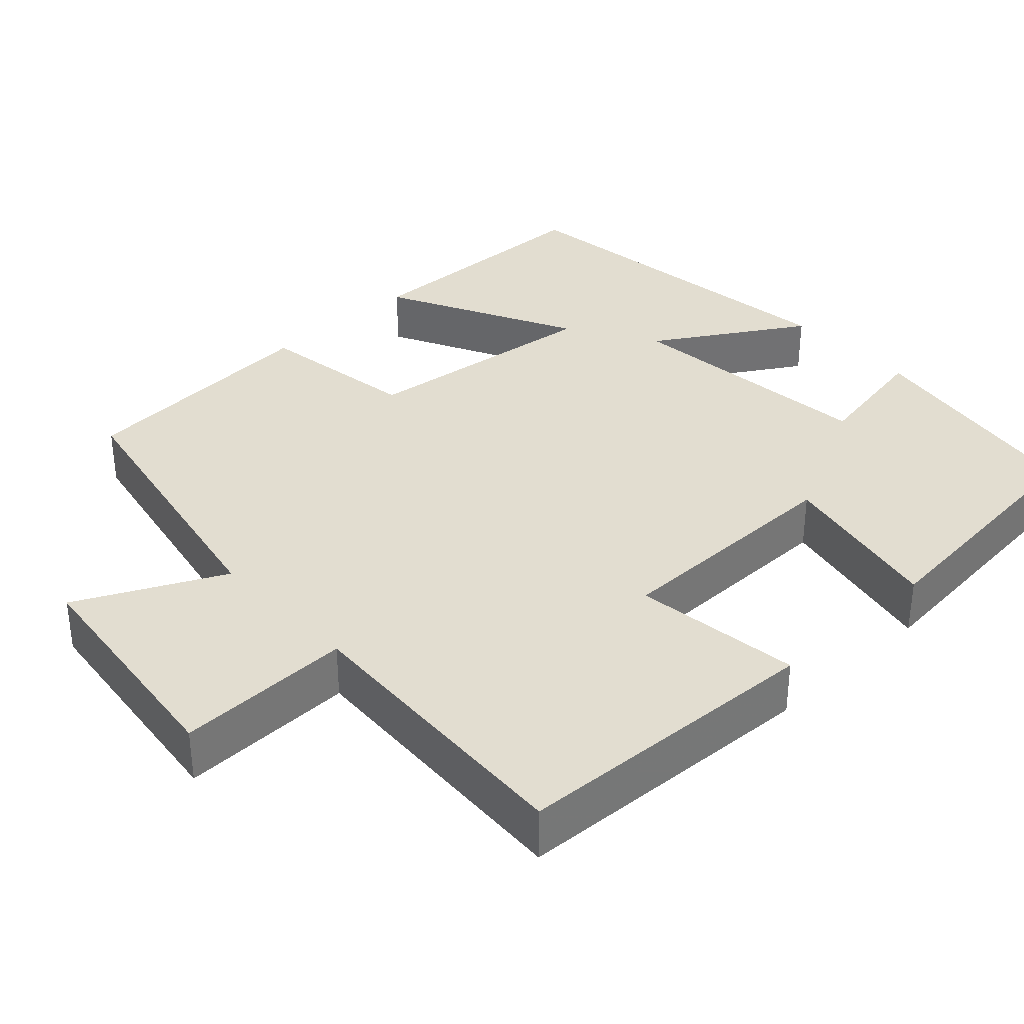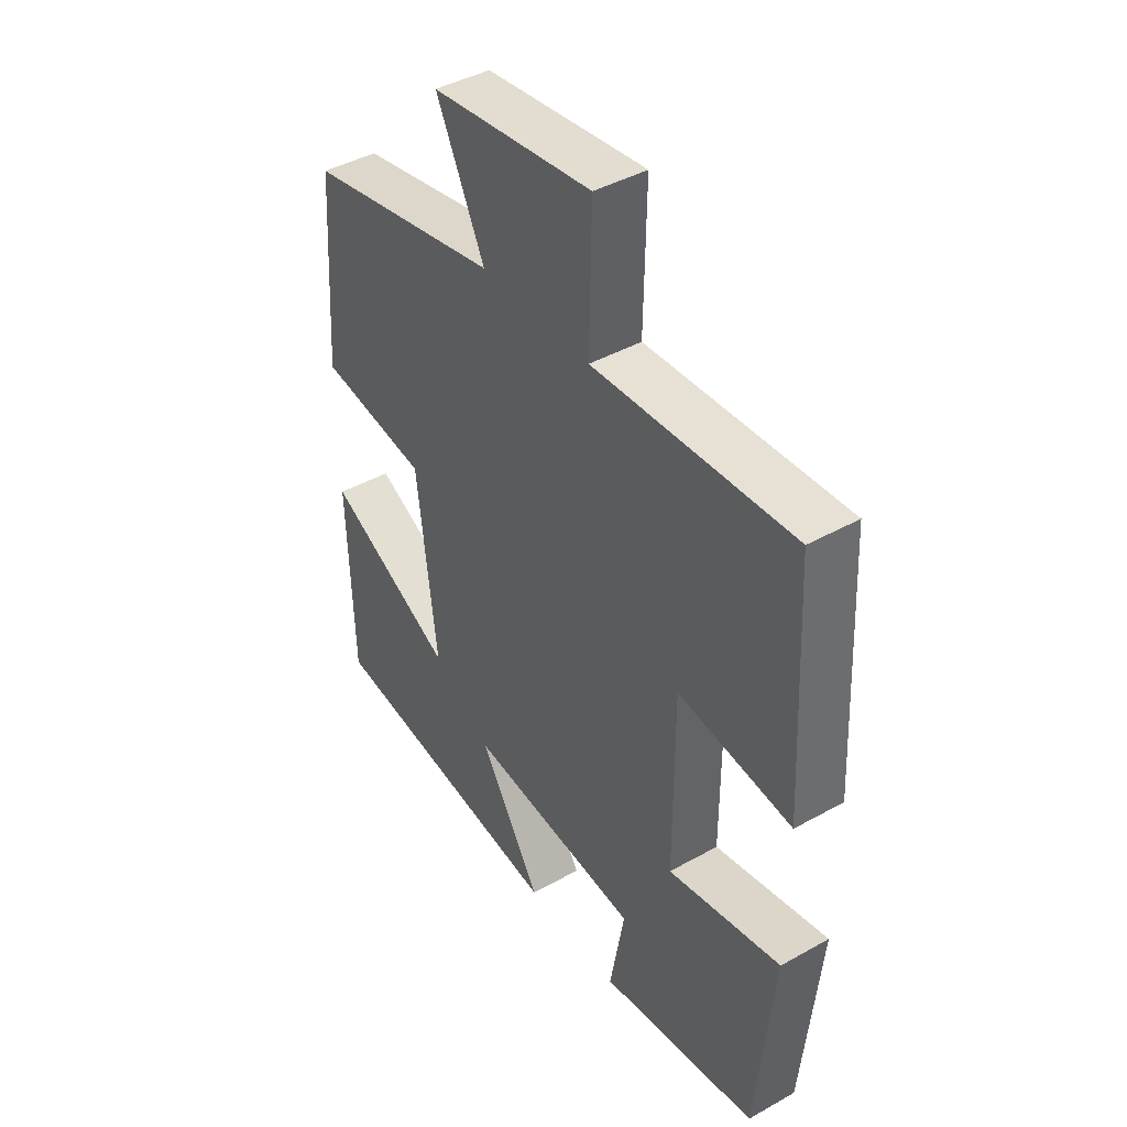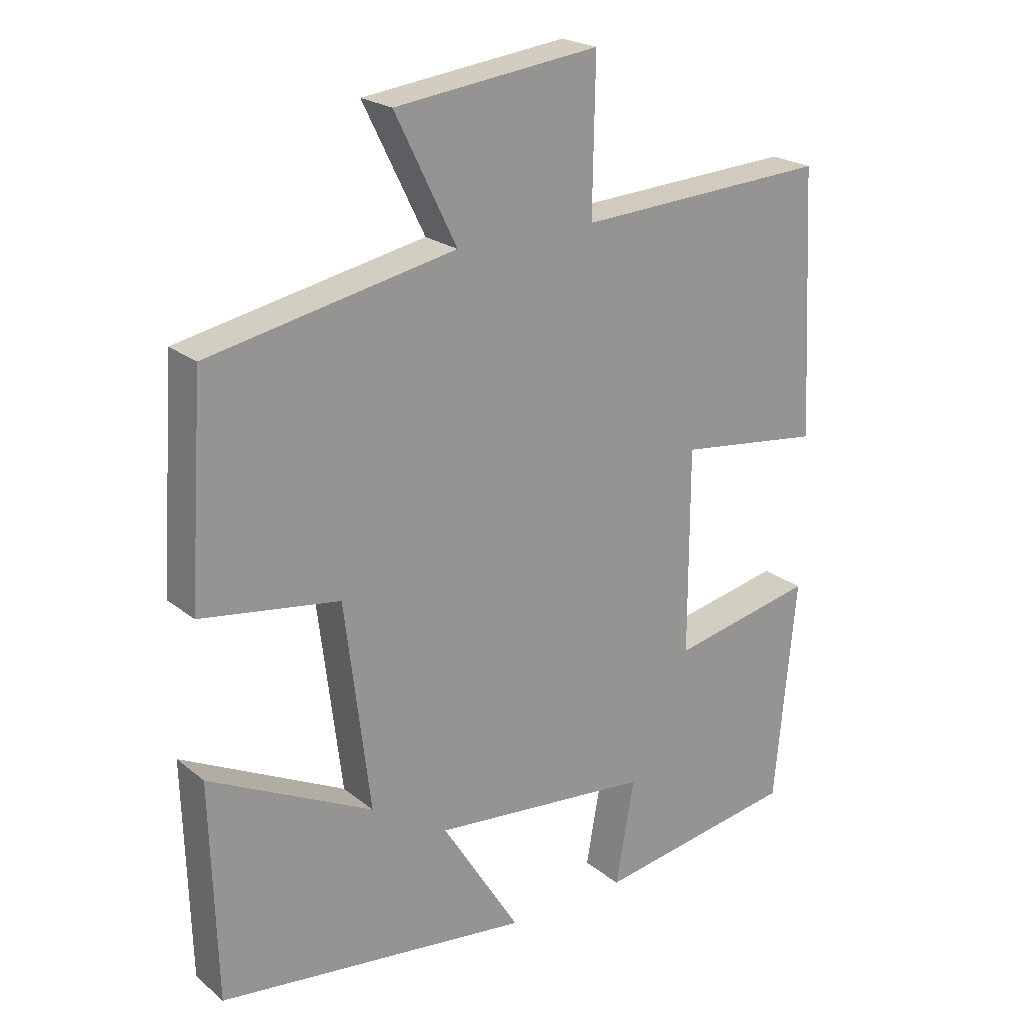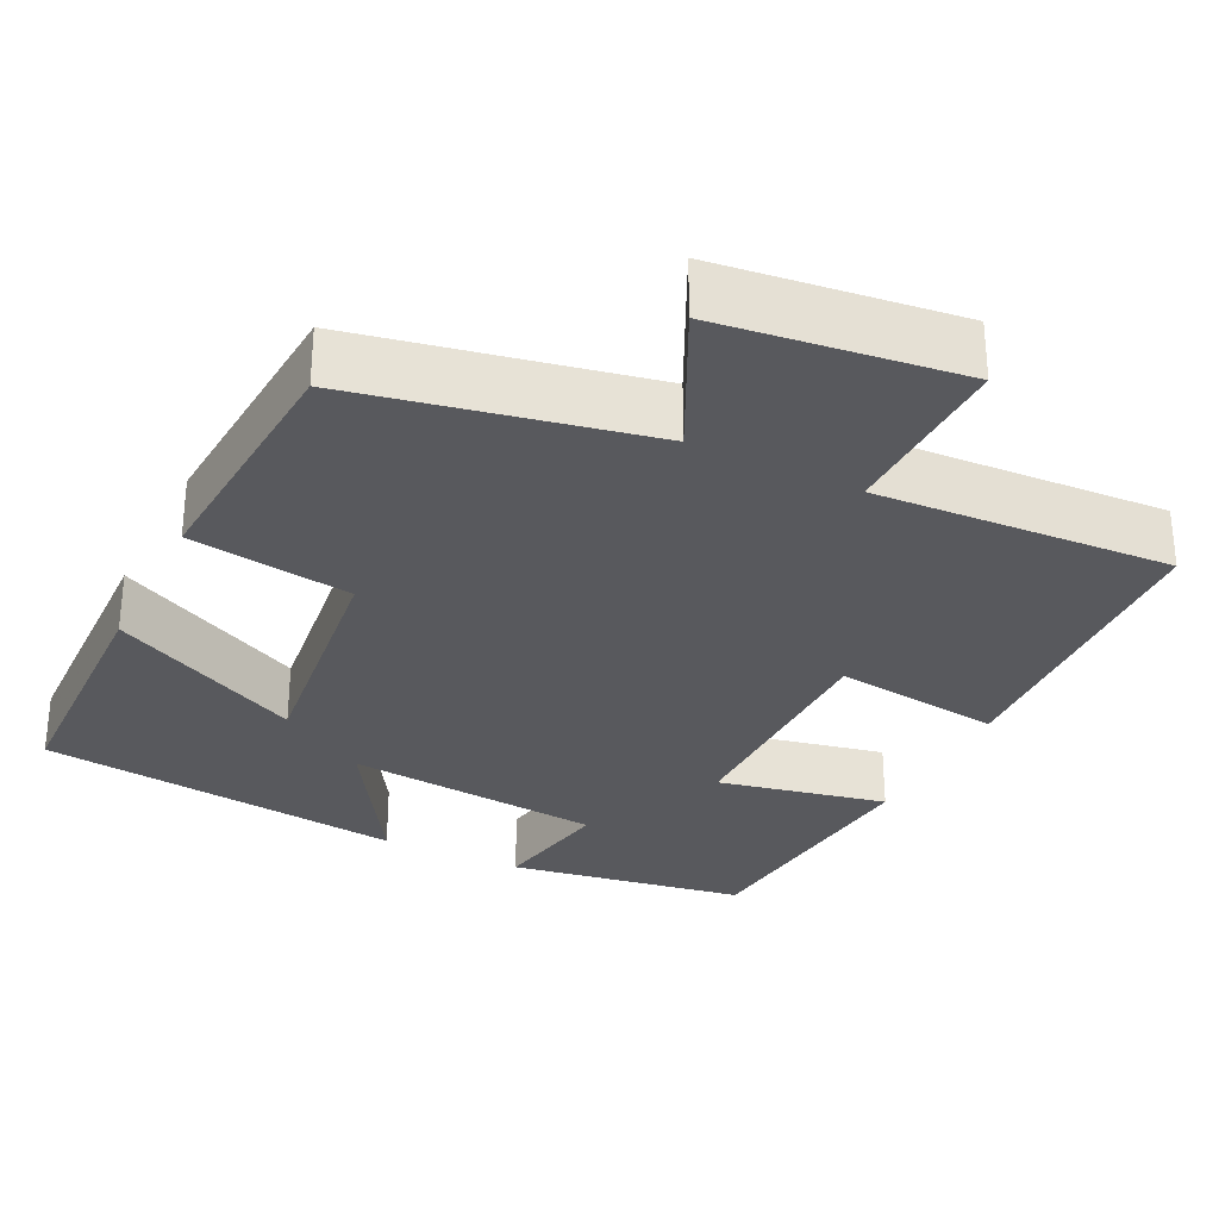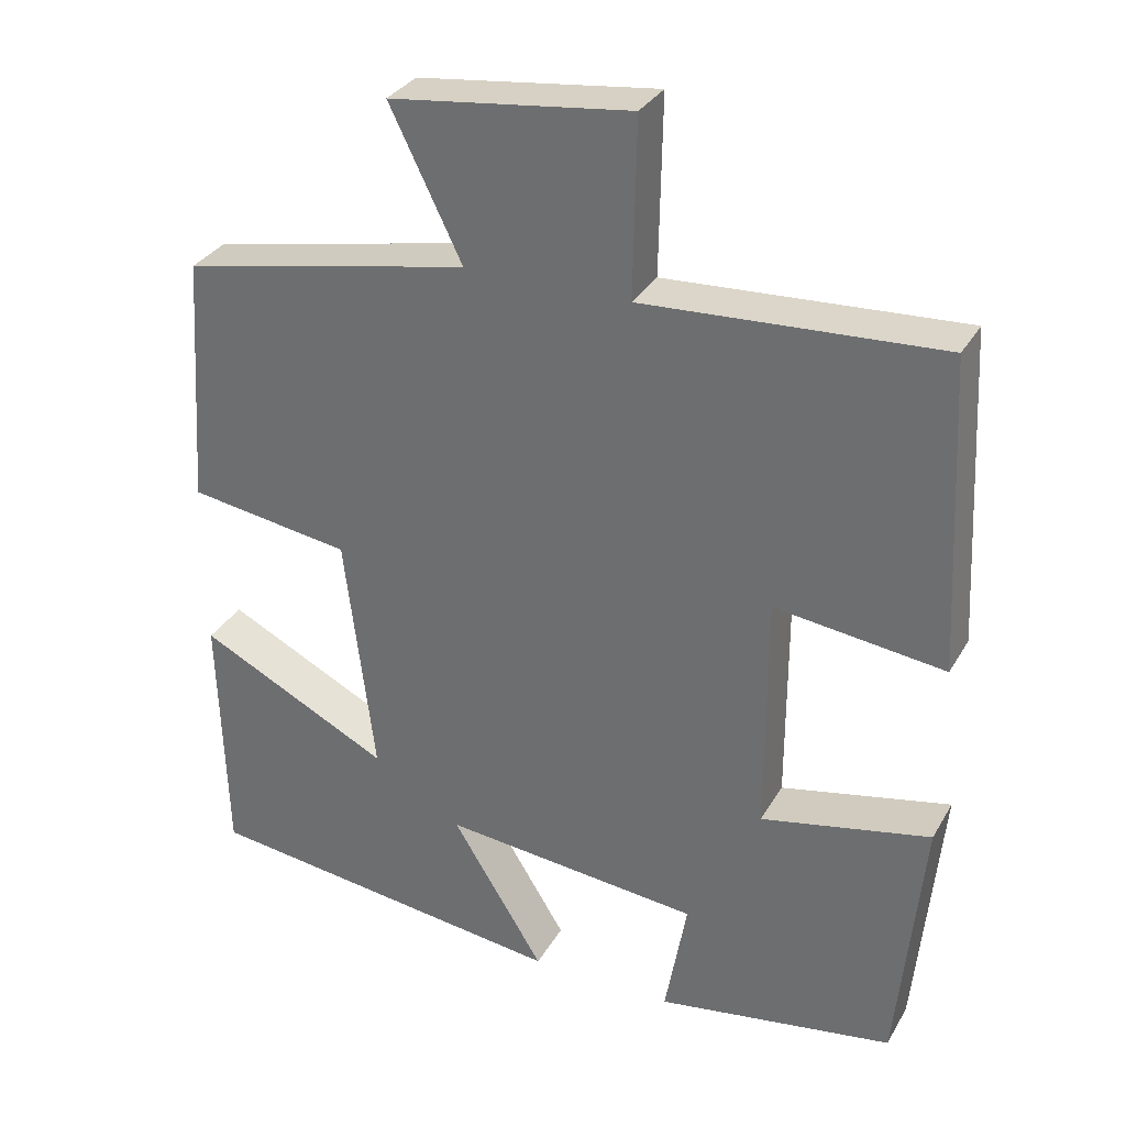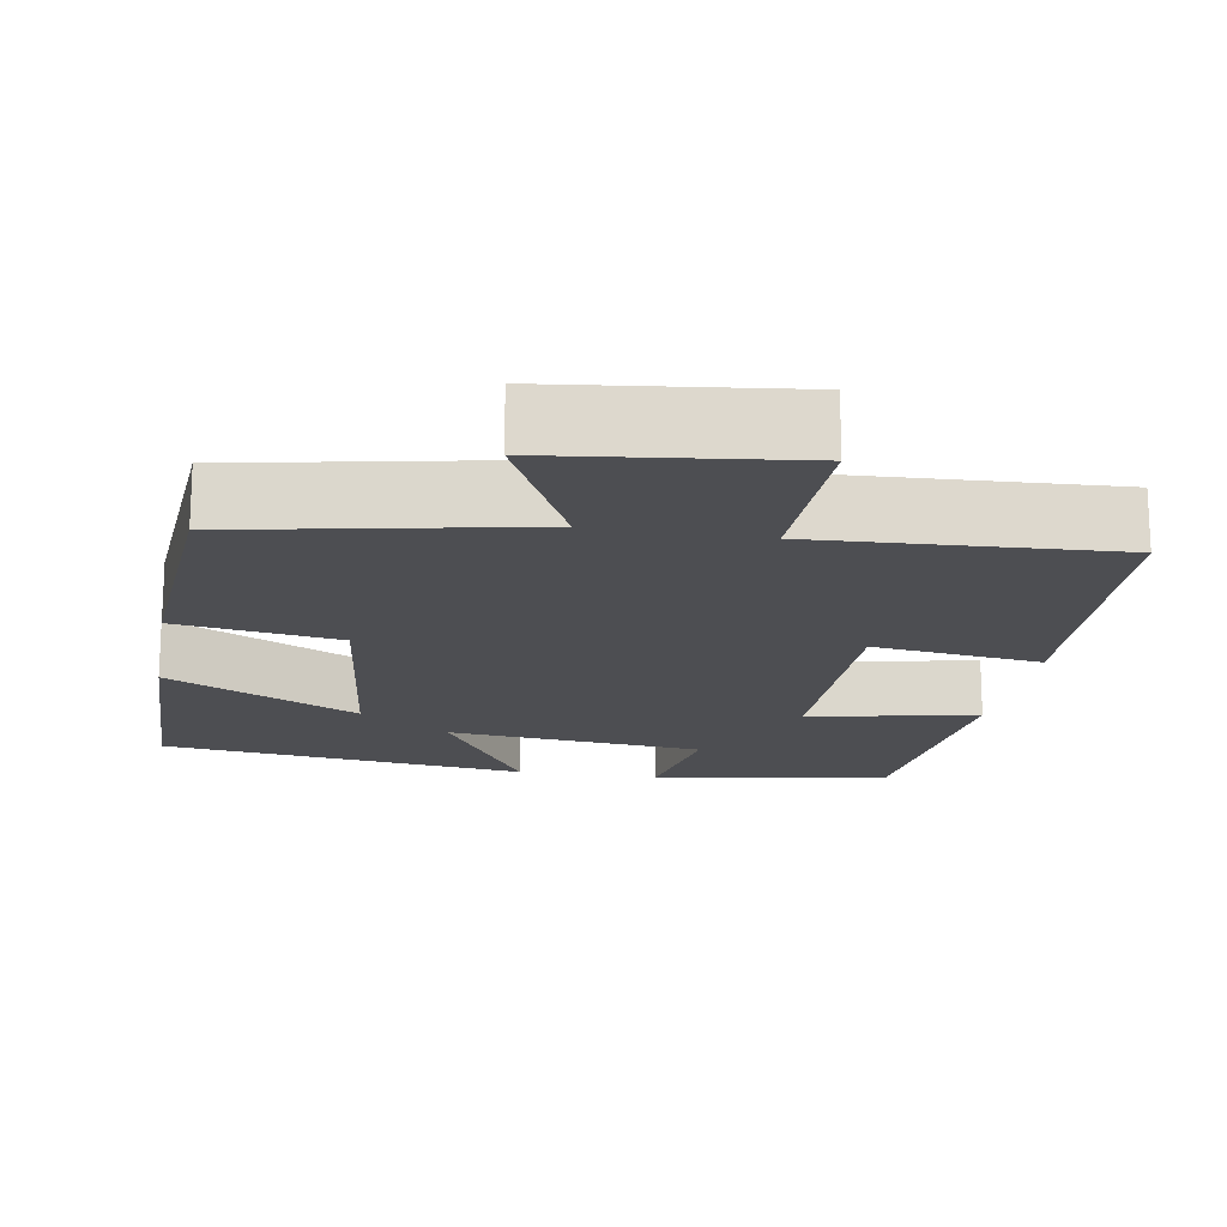
<metadata>
{"format":"obj","ext":"obj","renderer":"f3d","projection":"perspective","resolution":1024,"background":"white","views":[{"elev":35.1,"azim":46.8,"up":"+Y"},{"elev":42.6,"azim":56.2,"up":"+Z"},{"elev":22.0,"azim":-36.3,"up":"+Z"},{"elev":-30.0,"azim":-26.3,"up":"+Y"},{"elev":32.0,"azim":25.6,"up":"+Z"},{"elev":-17.2,"azim":-9.9,"up":"+Y"}]}
</metadata>
<code>
v -0.491 0.07 -0.442
v -0.5 0.07 -0.116
v -0.254 0.07 -0.239
v -0.292 0.07 0.073
v -0.5 0.07 0.104
v -0.478 0.07 0.426
v -0.109 0.07 0.5
v -0.201 0.07 0.687
v 0.105 0.07 0.725
v 0.101 0.07 0.5
v 0.479 0.07 0.521
v 0.5 0.07 0.122
v 0.284 0.07 0.149
v 0.284 0.07 -0.159
v 0.5 0.07 -0.114
v 0.468 0.07 -0.451
v 0.164 0.07 -0.5
v 0.192 0.07 -0.342
v -0.138 0.07 -0.31
v -0.02 0.07 -0.5
v -0.491 0 -0.442
v -0.5 0 -0.116
v -0.254 0 -0.239
v -0.292 0 0.073
v -0.5 0 0.104
v -0.478 0 0.426
v -0.109 0 0.5
v -0.201 0 0.687
v 0.105 0 0.725
v 0.101 0 0.5
v 0.479 0 0.521
v 0.5 0 0.122
v 0.284 0 0.149
v 0.284 0 -0.159
v 0.5 0 -0.114
v 0.468 0 -0.451
v 0.164 0 -0.5
v 0.192 0 -0.342
v -0.138 0 -0.31
v -0.02 0 -0.5
f 19 20 1 2
f 15 16 17 18
f 14 15 18 19
f 13 14 19
f 10 11 12 13
f 10 13 19
f 7 8 9 10
f 4 5 6 7
f 3 4 7 10
f 19 2 3
f 3 10 19
f 22 21 40 39
f 38 37 36 35
f 39 38 35 34
f 39 34 33
f 33 32 31 30
f 39 33 30
f 30 29 28 27
f 27 26 25 24
f 30 27 24 23
f 23 22 39
f 39 30 23
f 1 21 22 2
f 2 22 23 3
f 3 23 24 4
f 4 24 25 5
f 5 25 26 6
f 6 26 27 7
f 7 27 28 8
f 8 28 29 9
f 9 29 30 10
f 10 30 31 11
f 11 31 32 12
f 12 32 33 13
f 13 33 34 14
f 14 34 35 15
f 15 35 36 16
f 16 36 37 17
f 17 37 38 18
f 18 38 39 19
f 19 39 40 20
f 20 40 21 1

</code>
